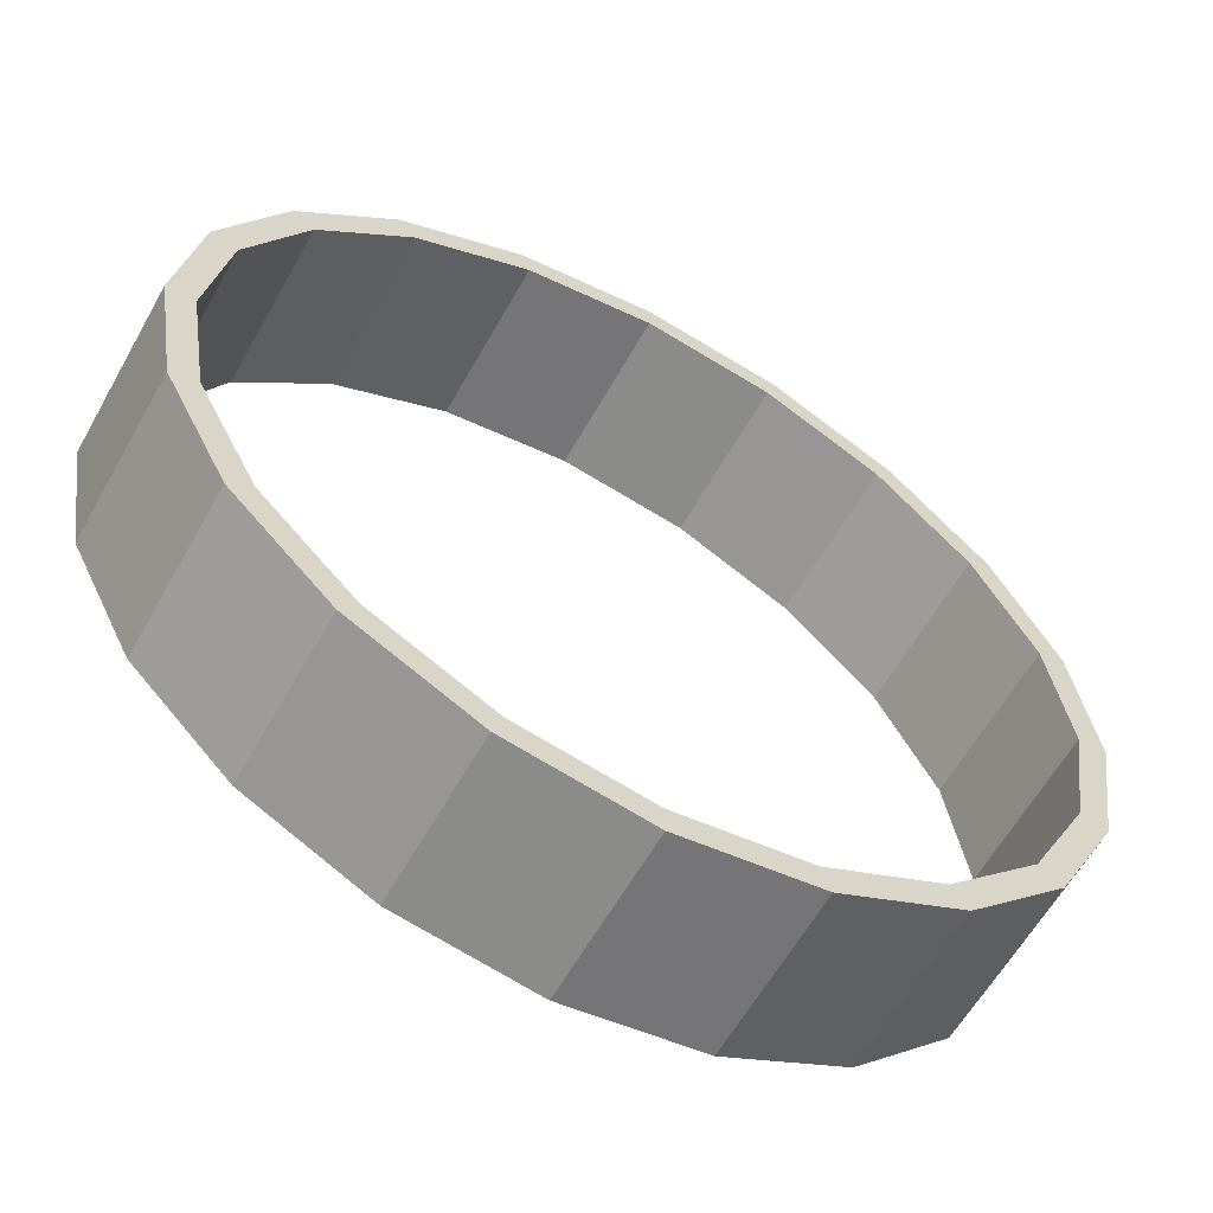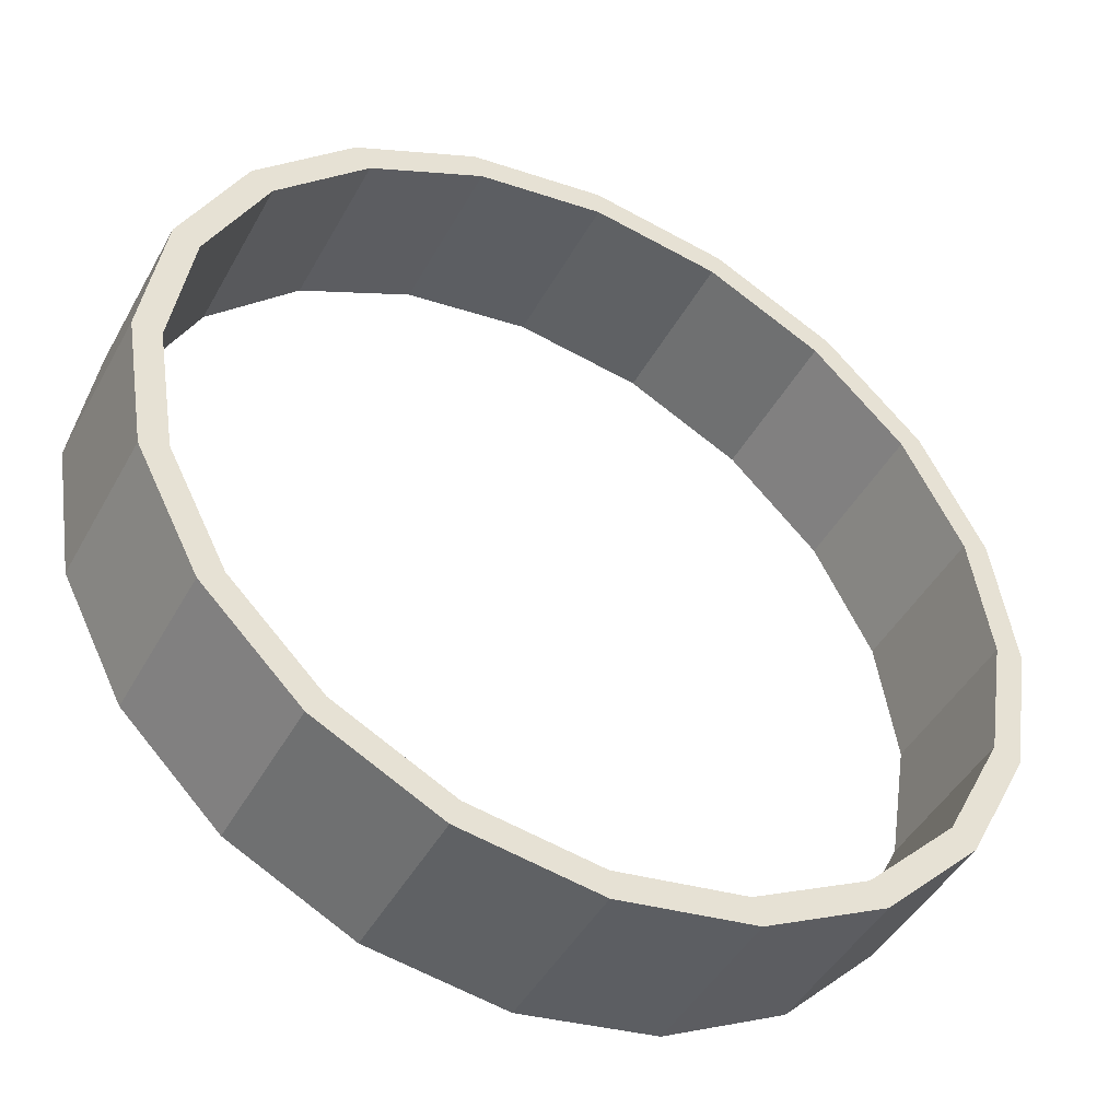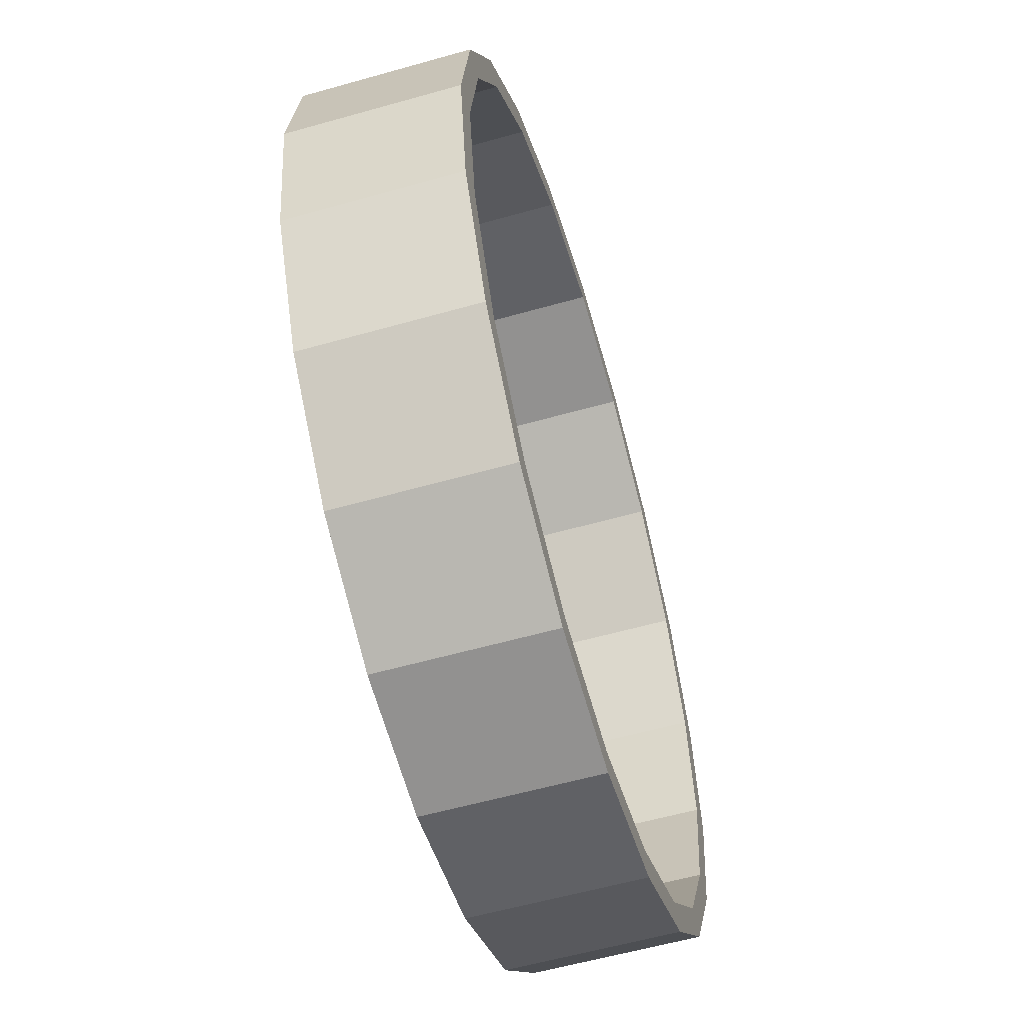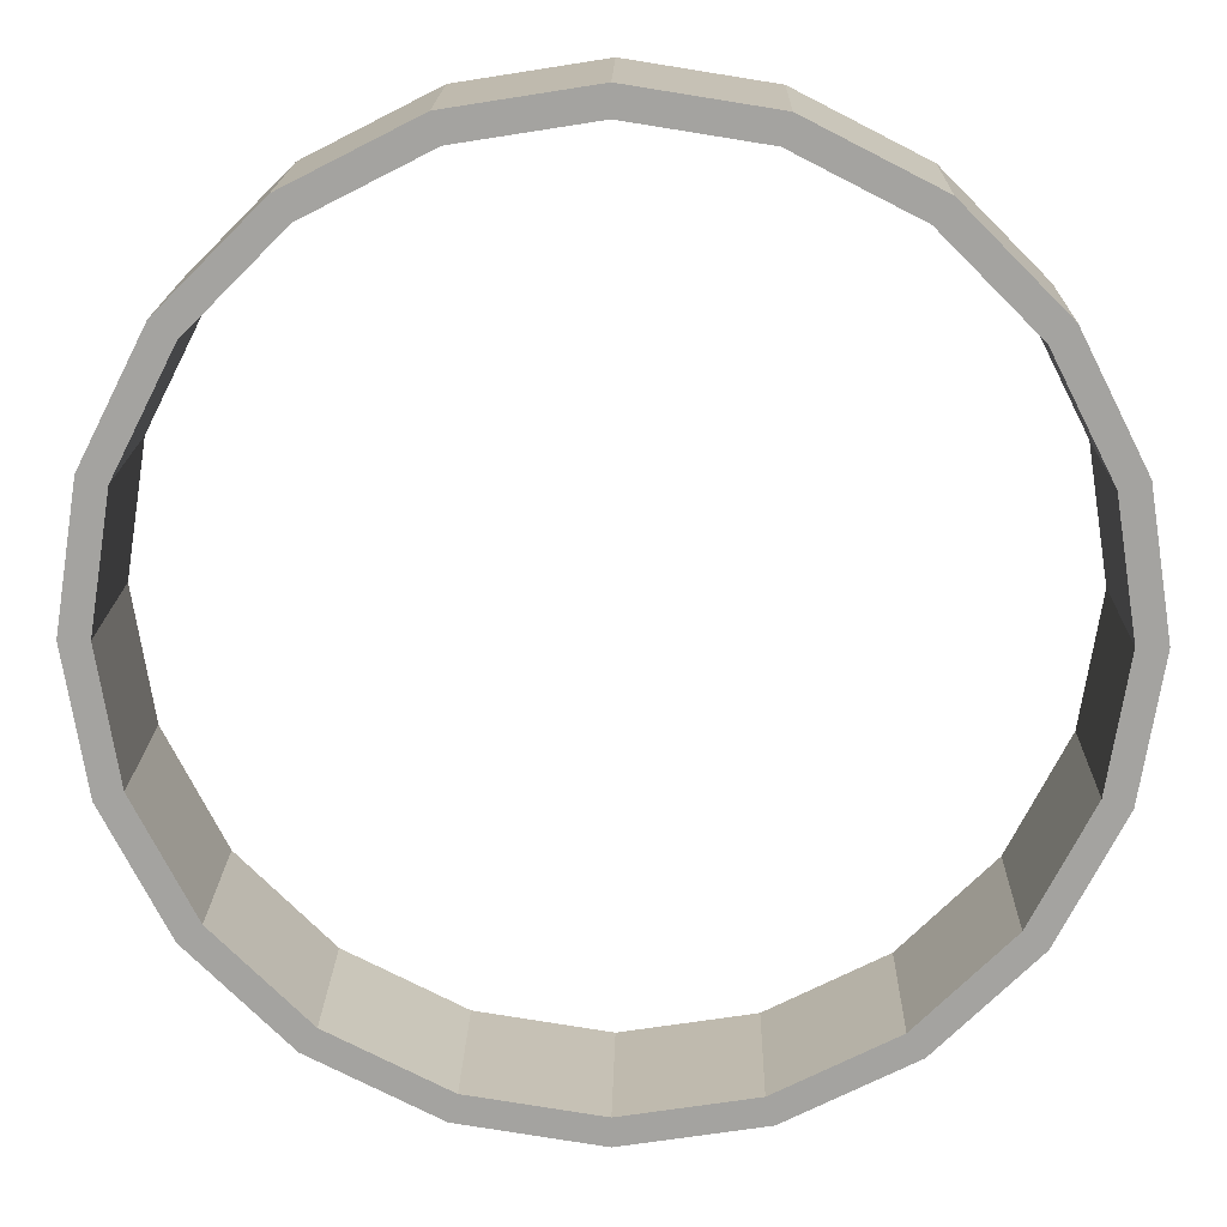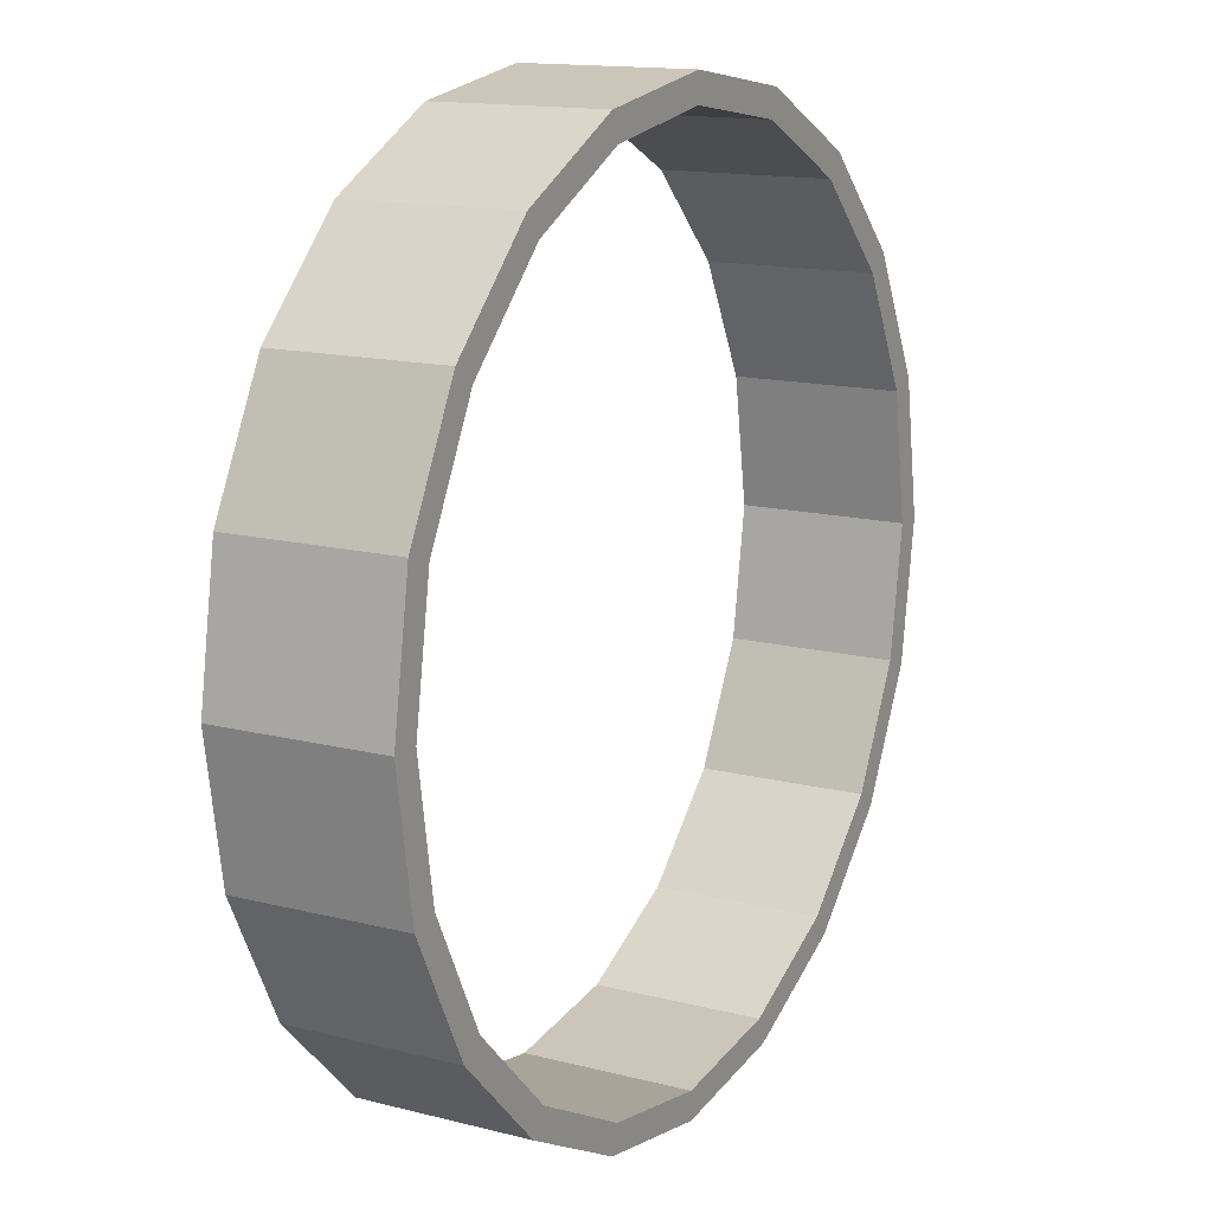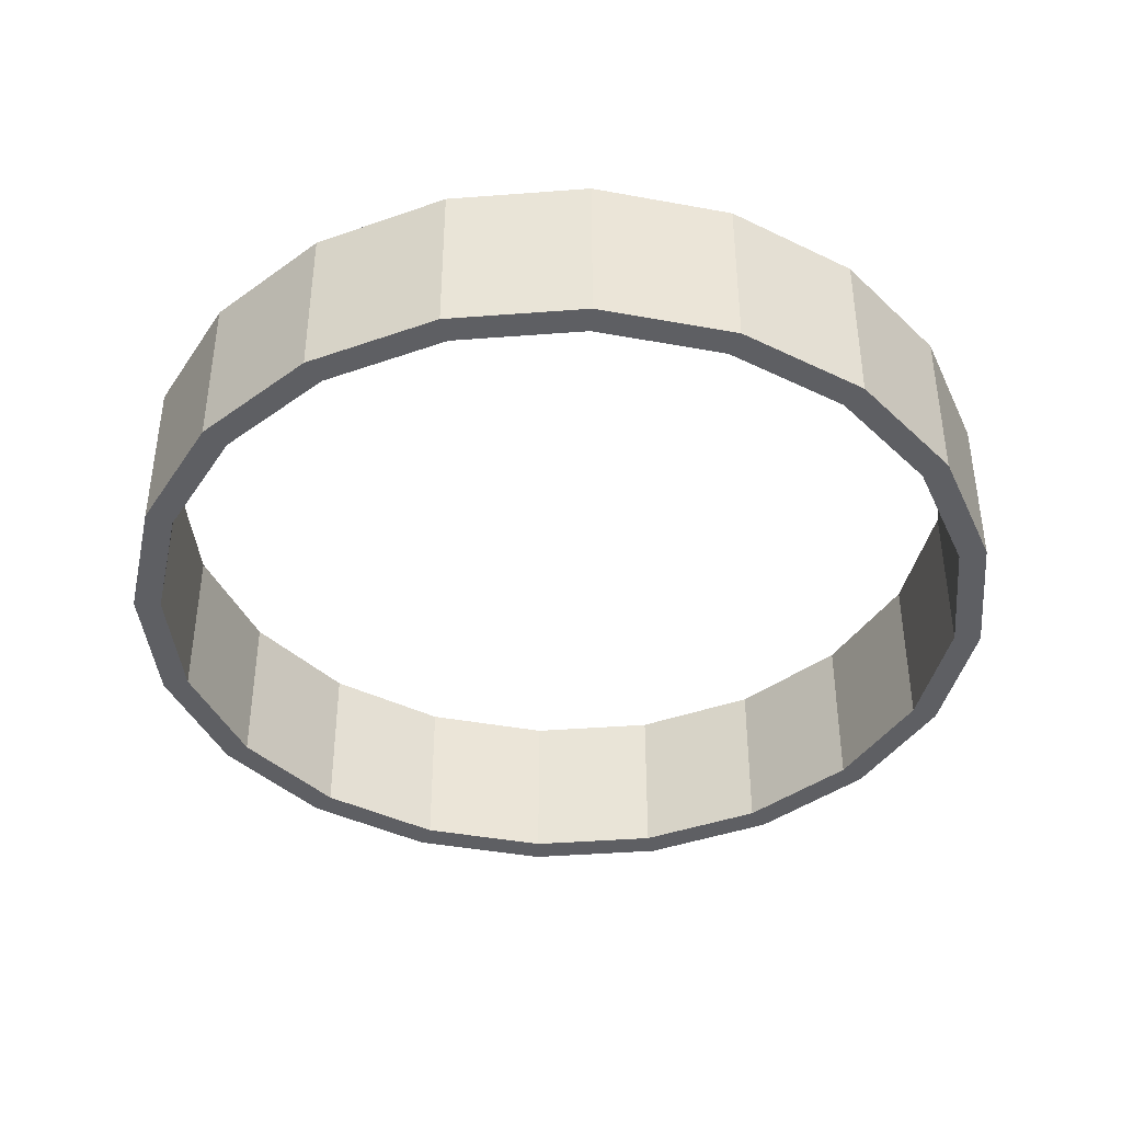
<metadata>
{"format":"obj","ext":"obj","renderer":"f3d","projection":"perspective","resolution":1024,"background":"white","views":[{"elev":-60.6,"azim":-29.2,"up":"+Z"},{"elev":-45.3,"azim":-27.4,"up":"+Z"},{"elev":-57.8,"azim":-73.6,"up":"+Z"},{"elev":17.0,"azim":1.2,"up":"+Z"},{"elev":14.1,"azim":-60.4,"up":"+Z"},{"elev":-40.9,"azim":14.3,"up":"+Y"}]}
</metadata>
<code>
o Pipe (1)
g Pipe (1)
v 0.3915 0 2.472
v 0 0 0
v 0.3915 1.5 2.472
v 0 1.5 0
v 0.5 0 0
v 0.8671 0 2.318
v 0.5 1.5 0
v 0.8671 1.5 2.318
v 1.528 0 4.702
v 1.528 1.5 4.702
v 1.932 0 4.408
v 1.932 1.5 4.408
v 3.298 0 6.472
v 3.298 1.5 6.472
v 3.592 0 6.068
v 3.592 1.5 6.068
v 5.528 0 7.608
v 5.528 1.5 7.608
v 5.682 0 7.133
v 5.682 1.5 7.133
v 8 0 8
v 8 1.5 8
v 8 0 7.5
v 8 1.5 7.5
v 10.47 0 7.608
v 10.47 1.5 7.608
v 10.32 0 7.133
v 10.32 1.5 7.133
v 12.7 0 6.472
v 12.7 1.5 6.472
v 12.41 0 6.068
v 12.41 1.5 6.068
v 14.47 0 4.702
v 14.47 1.5 4.702
v 14.07 0 4.408
v 14.07 1.5 4.408
v 15.61 0 2.472
v 15.61 1.5 2.472
v 15.13 0 2.318
v 15.13 1.5 2.318
v 16 0 -6.994e-07
v 16 1.5 -6.994e-07
v 15.5 0 -6.557e-07
v 15.5 1.5 -6.557e-07
v 15.61 0 -2.472
v 15.61 1.5 -2.472
v 15.13 0 -2.318
v 15.13 1.5 -2.318
v 14.47 0 -4.702
v 14.47 1.5 -4.702
v 14.07 0 -4.408
v 14.07 1.5 -4.408
v 12.7 0 -6.472
v 12.7 1.5 -6.472
v 12.41 0 -6.068
v 12.41 1.5 -6.068
v 10.47 0 -7.608
v 10.47 1.5 -7.608
v 10.32 0 -7.133
v 10.32 1.5 -7.133
v 8 0 -8
v 8 1.5 -8
v 8 0 -7.5
v 8 1.5 -7.5
v 5.528 0 -7.608
v 5.528 1.5 -7.608
v 5.682 0 -7.133
v 5.682 1.5 -7.133
v 3.298 0 -6.472
v 3.298 1.5 -6.472
v 3.592 0 -6.068
v 3.592 1.5 -6.068
v 1.528 0 -4.702
v 1.528 1.5 -4.702
v 1.932 0 -4.408
v 1.932 1.5 -4.408
v 0.3915 0 -2.472
v 0.3915 1.5 -2.472
v 0.8671 0 -2.318
v 0.8671 1.5 -2.318
v 0.3915 3 2.472
v 0 3 0
v 0.5 3 0
v 0.8671 3 2.318
v 1.528 3 4.702
v 1.932 3 4.408
v 3.298 3 6.472
v 3.592 3 6.068
v 5.528 3 7.608
v 5.682 3 7.133
v 8 3 8
v 8 3 7.5
v 10.47 3 7.608
v 10.32 3 7.133
v 12.7 3 6.472
v 12.41 3 6.068
v 14.47 3 4.702
v 14.07 3 4.408
v 15.61 3 2.472
v 15.13 3 2.318
v 16 3 -6.994e-07
v 15.5 3 -6.557e-07
v 15.61 3 -2.472
v 15.13 3 -2.318
v 14.47 3 -4.702
v 14.07 3 -4.408
v 12.7 3 -6.472
v 12.41 3 -6.068
v 10.47 3 -7.608
v 10.32 3 -7.133
v 8 3 -8
v 8 3 -7.5
v 5.528 3 -7.608
v 5.682 3 -7.133
v 3.298 3 -6.472
v 3.592 3 -6.068
v 1.528 3 -4.702
v 1.932 3 -4.408
v 0.3915 3 -2.472
v 0.8671 3 -2.318
f 3 4 2 1
f 7 8 6 5
f 10 3 1 9
f 8 12 11 6
f 14 10 9 13
f 12 16 15 11
f 18 14 13 17
f 16 20 19 15
f 22 18 17 21
f 20 24 23 19
f 26 22 21 25
f 24 28 27 23
f 30 26 25 29
f 28 32 31 27
f 34 30 29 33
f 32 36 35 31
f 38 34 33 37
f 36 40 39 35
f 42 38 37 41
f 40 44 43 39
f 46 42 41 45
f 44 48 47 43
f 50 46 45 49
f 48 52 51 47
f 54 50 49 53
f 52 56 55 51
f 58 54 53 57
f 56 60 59 55
f 62 58 57 61
f 60 64 63 59
f 66 62 61 65
f 64 68 67 63
f 70 66 65 69
f 68 72 71 67
f 74 70 69 73
f 72 76 75 71
f 78 74 73 77
f 76 80 79 75
f 4 78 77 2
f 80 7 5 79
f 81 82 4 3
f 83 84 8 7
f 85 81 3 10
f 84 86 12 8
f 87 85 10 14
f 86 88 16 12
f 89 87 14 18
f 88 90 20 16
f 91 89 18 22
f 90 92 24 20
f 93 91 22 26
f 92 94 28 24
f 95 93 26 30
f 94 96 32 28
f 97 95 30 34
f 96 98 36 32
f 99 97 34 38
f 98 100 40 36
f 101 99 38 42
f 100 102 44 40
f 103 101 42 46
f 102 104 48 44
f 105 103 46 50
f 104 106 52 48
f 107 105 50 54
f 106 108 56 52
f 109 107 54 58
f 108 110 60 56
f 111 109 58 62
f 110 112 64 60
f 113 111 62 66
f 112 114 68 64
f 115 113 66 70
f 114 116 72 68
f 117 115 70 74
f 116 118 76 72
f 119 117 74 78
f 118 120 80 76
f 82 119 78 4
f 120 83 7 80
f 5 6 1 2
f 84 83 82 81
f 6 11 9 1
f 86 84 81 85
f 11 15 13 9
f 88 86 85 87
f 15 19 17 13
f 90 88 87 89
f 19 23 21 17
f 92 90 89 91
f 23 27 25 21
f 94 92 91 93
f 27 31 29 25
f 96 94 93 95
f 31 35 33 29
f 98 96 95 97
f 35 39 37 33
f 100 98 97 99
f 39 43 41 37
f 102 100 99 101
f 43 47 45 41
f 104 102 101 103
f 47 51 49 45
f 106 104 103 105
f 51 55 53 49
f 108 106 105 107
f 55 59 57 53
f 110 108 107 109
f 59 63 61 57
f 112 110 109 111
f 63 67 65 61
f 114 112 111 113
f 67 71 69 65
f 116 114 113 115
f 71 75 73 69
f 118 116 115 117
f 75 79 77 73
f 120 118 117 119
f 79 5 2 77
f 83 120 119 82

</code>
